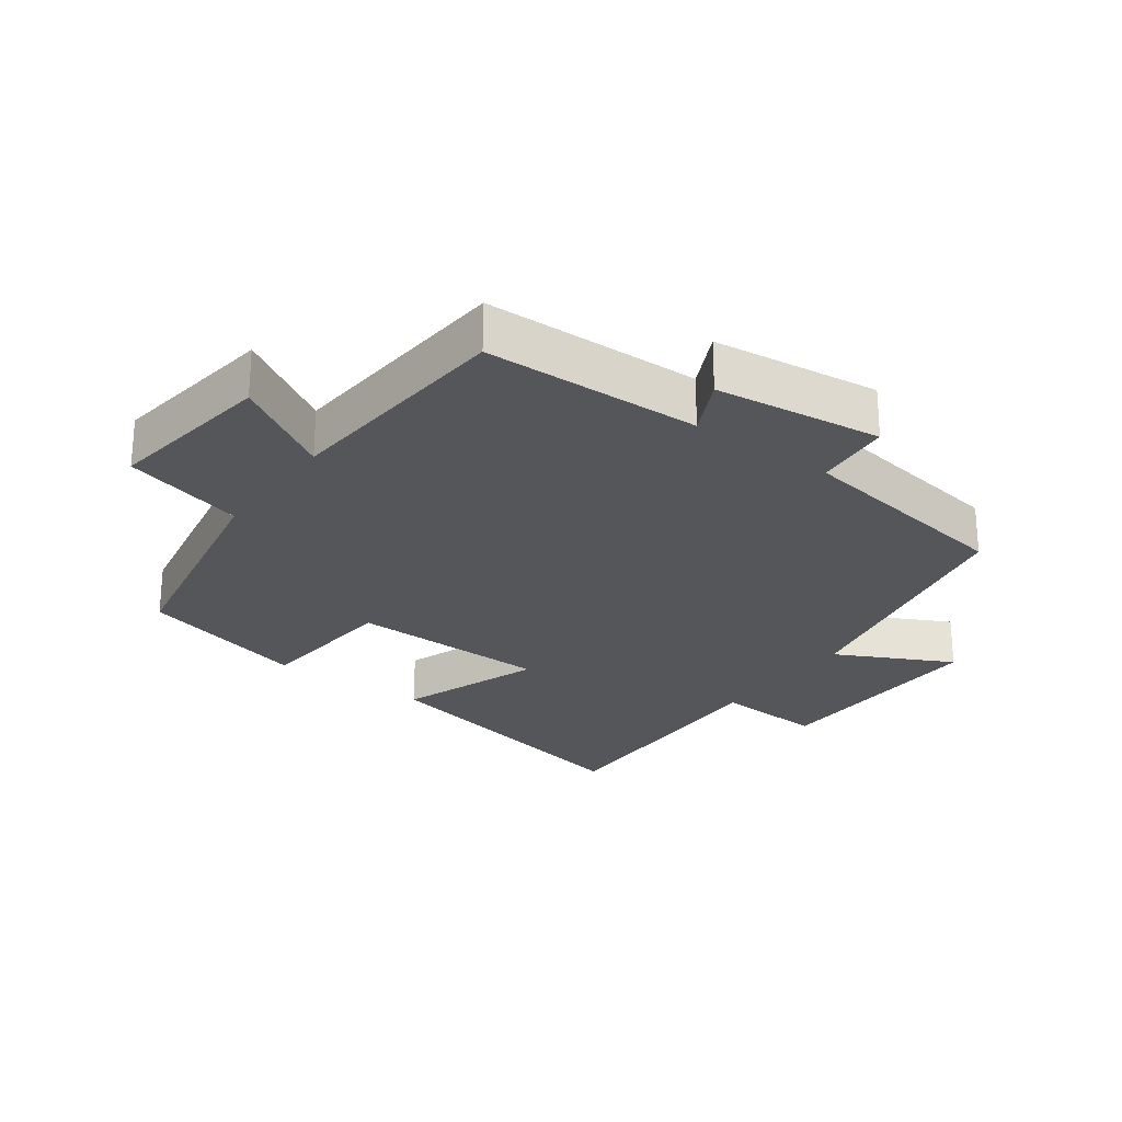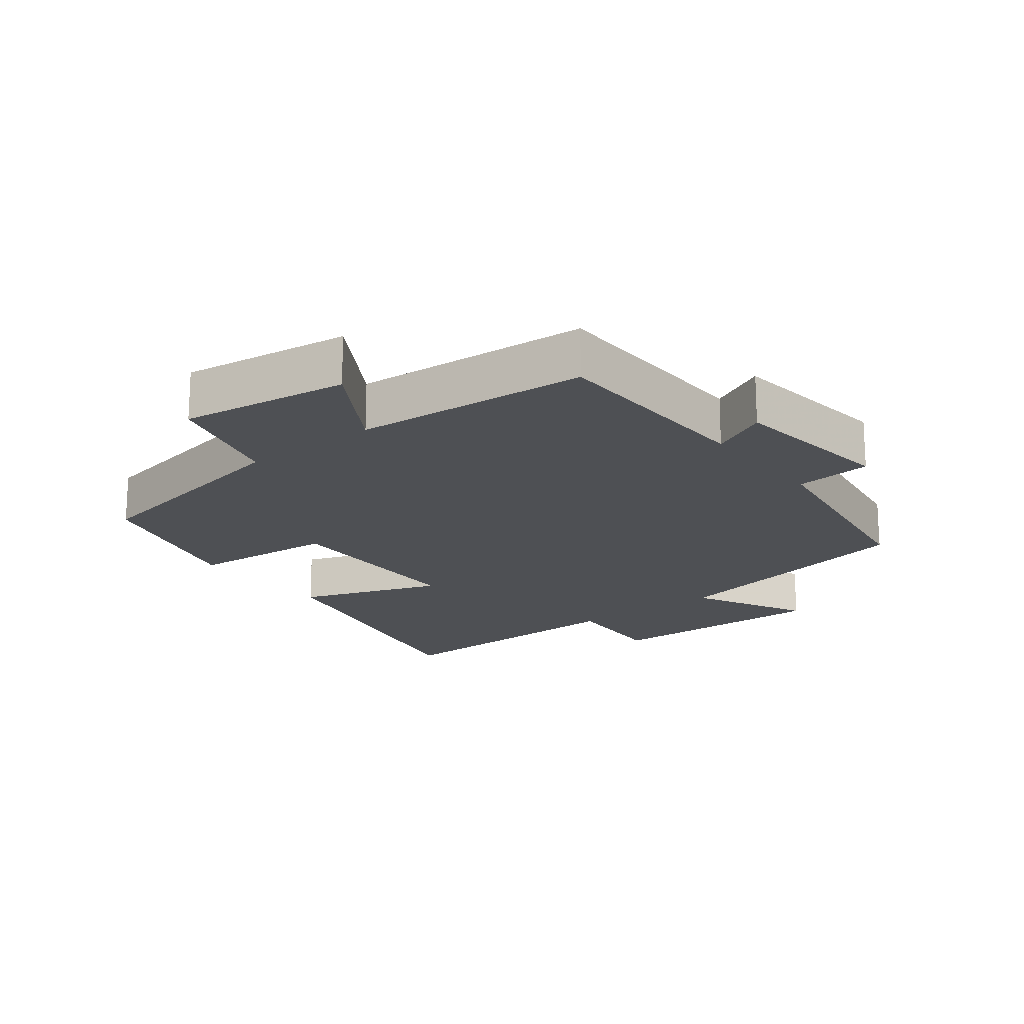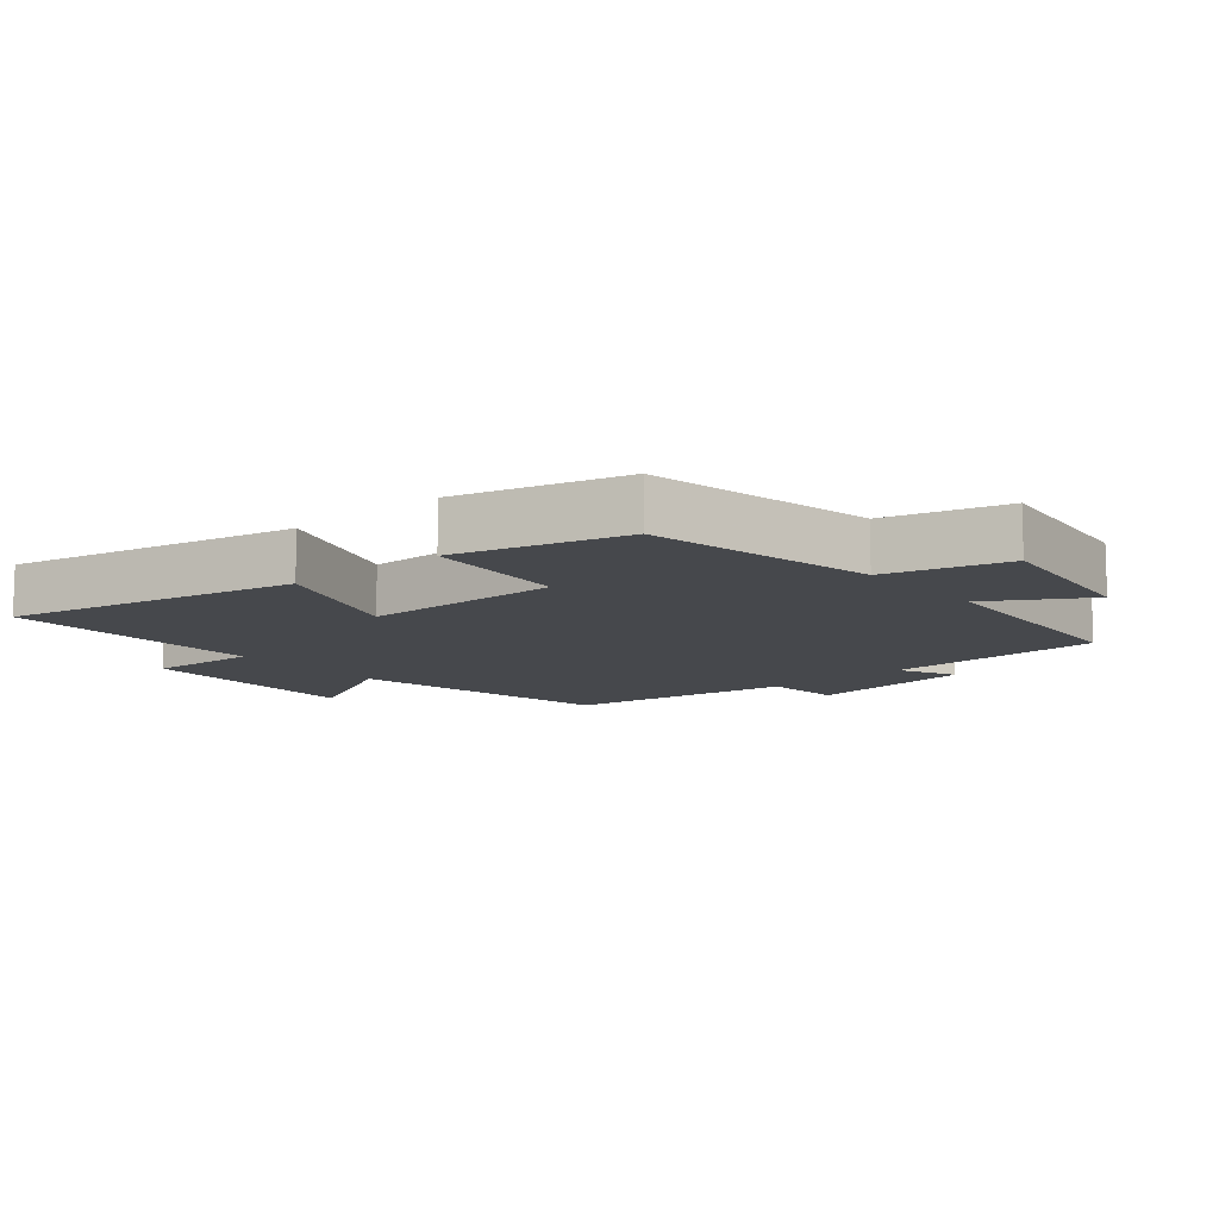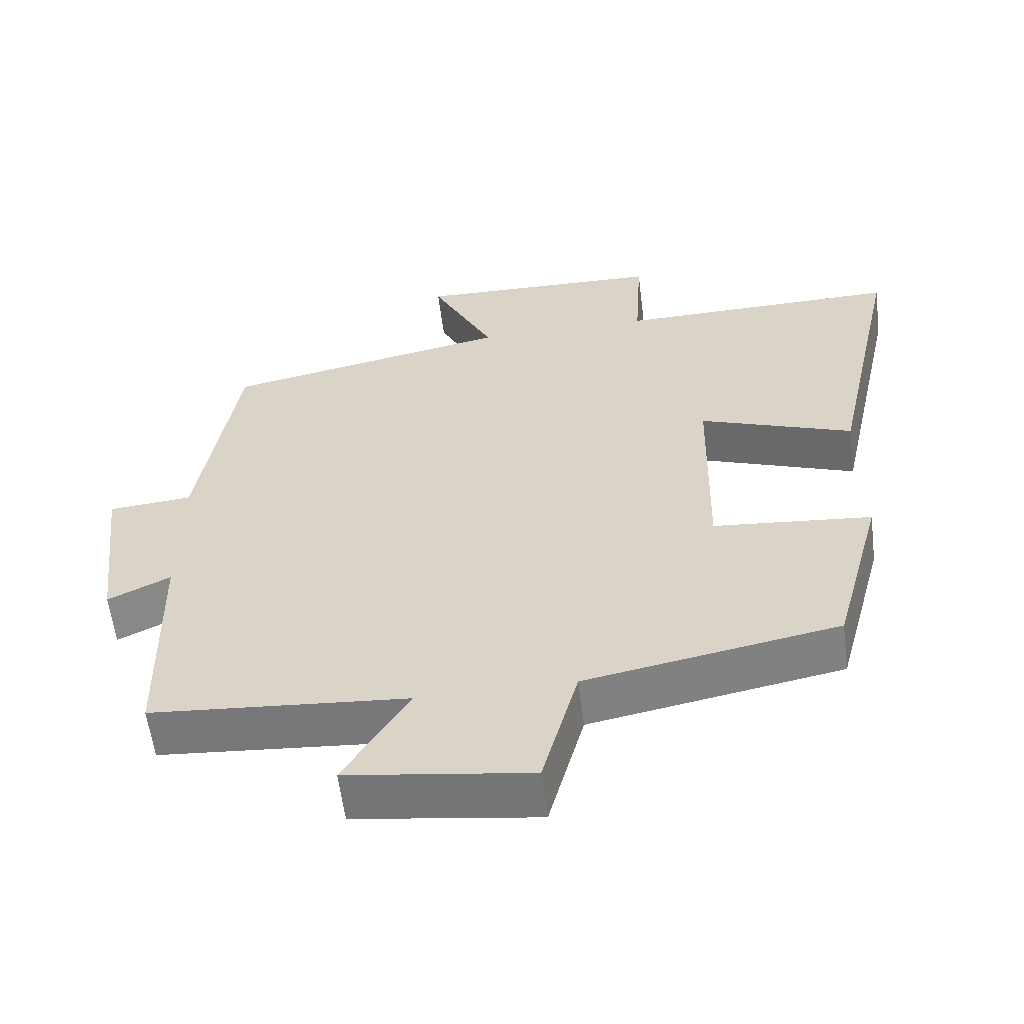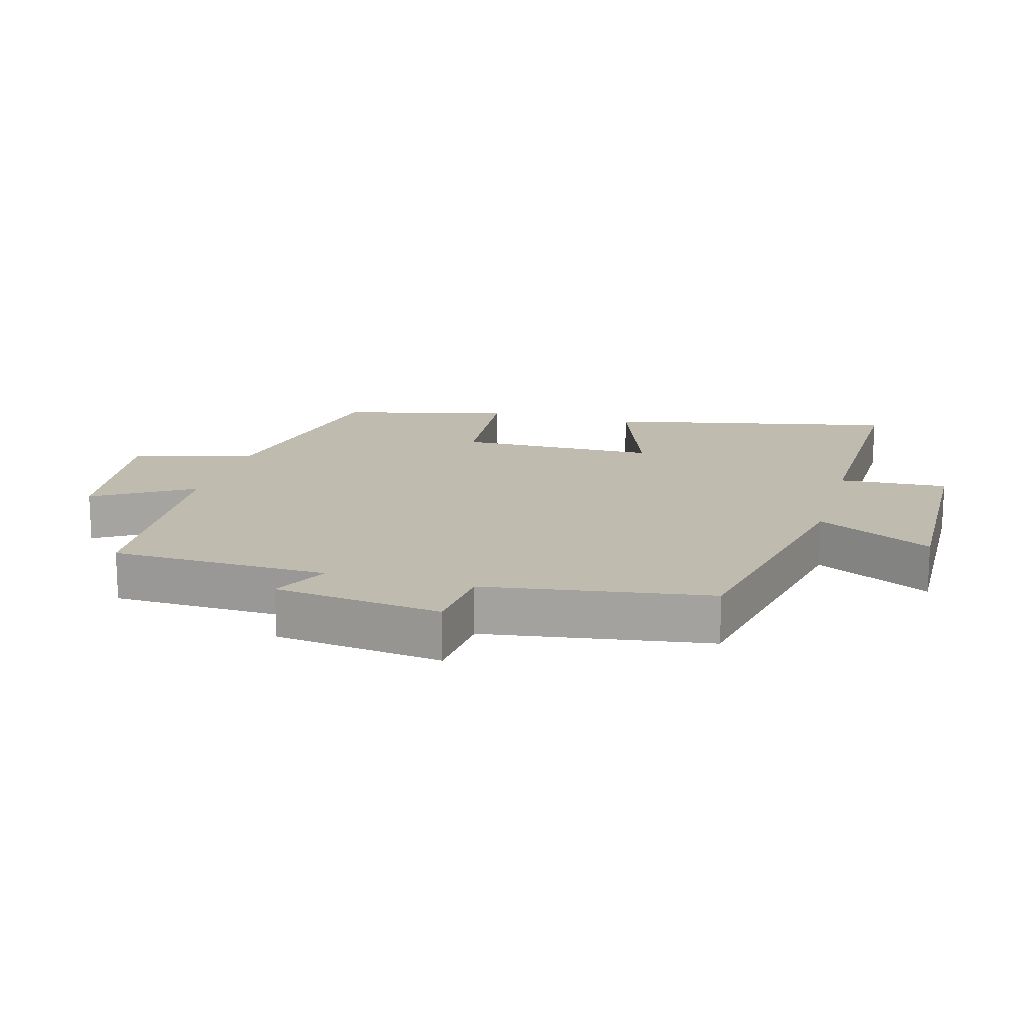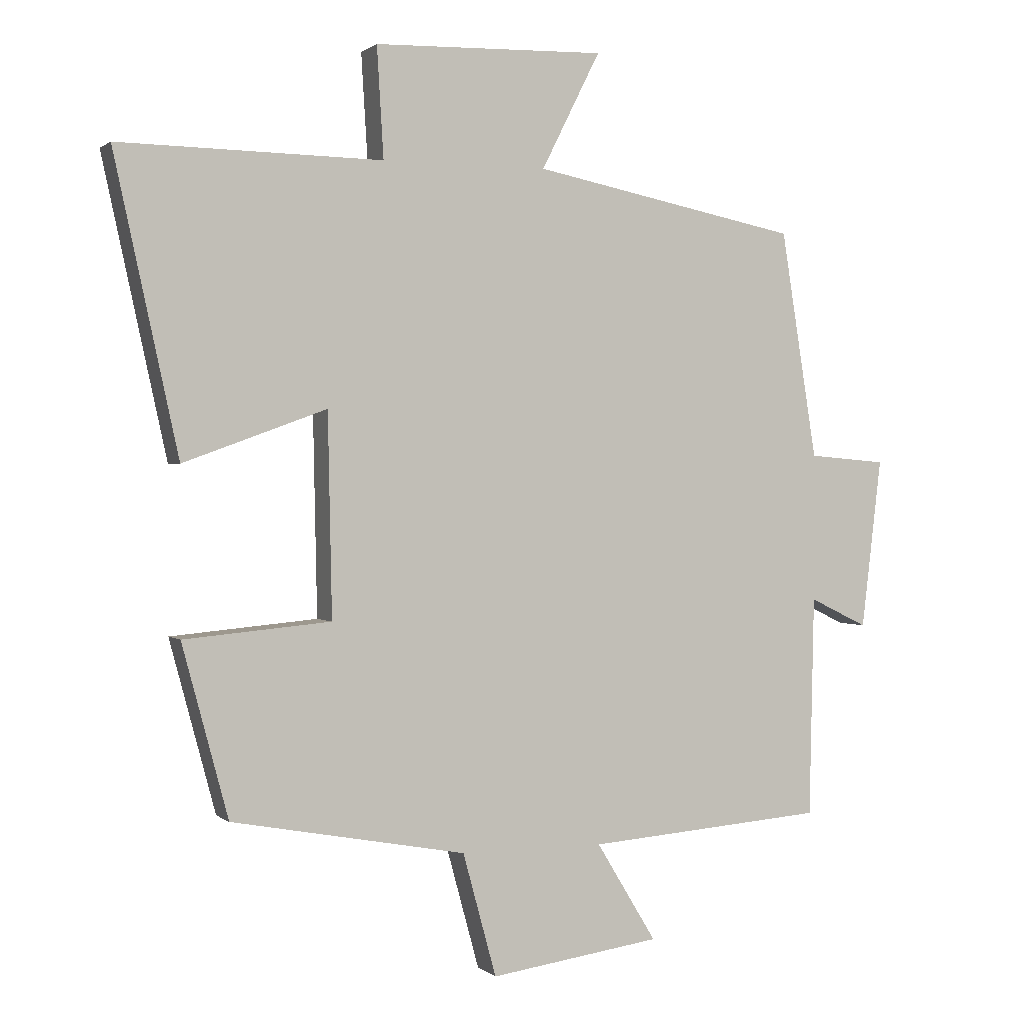
<metadata>
{"format":"obj","ext":"obj","renderer":"f3d","projection":"perspective","resolution":1024,"background":"white","views":[{"elev":-25.6,"azim":-125.9,"up":"+Y"},{"elev":-18.6,"azim":-141.9,"up":"+Y"},{"elev":-11.2,"azim":130.7,"up":"+Y"},{"elev":-58.6,"azim":7.1,"up":"+Z"},{"elev":16.2,"azim":-74.1,"up":"+Y"},{"elev":0.9,"azim":157.8,"up":"+Z"}]}
</metadata>
<code>
v -0.493 0.07 -0.472
v -0.5 0.07 -0.142
v -0.587 0.07 -0.184
v -0.617 0.07 0.07
v -0.5 0.07 0.08
v -0.446 0.07 0.42
v -0.046 0.07 0.5
v -0.134 0.07 0.675
v 0.212 0.07 0.665
v 0.202 0.07 0.5
v 0.596 0.07 0.506
v 0.5 0.07 0.066
v 0.286 0.07 0.144
v 0.28 0.07 -0.158
v 0.5 0.07 -0.178
v 0.431 0.07 -0.435
v 0.08 0.07 -0.5
v 0.03 0.07 -0.684
v -0.226 0.07 -0.648
v -0.136 0.07 -0.5
v -0.493 0 -0.472
v -0.5 0 -0.142
v -0.587 0 -0.184
v -0.617 0 0.07
v -0.5 0 0.08
v -0.446 0 0.42
v -0.046 0 0.5
v -0.134 0 0.675
v 0.212 0 0.665
v 0.202 0 0.5
v 0.596 0 0.506
v 0.5 0 0.066
v 0.286 0 0.144
v 0.28 0 -0.158
v 0.5 0 -0.178
v 0.431 0 -0.435
v 0.08 0 -0.5
v 0.03 0 -0.684
v -0.226 0 -0.648
v -0.136 0 -0.5
f 17 18 19 20
f 17 20 1 2
f 14 15 16 17
f 13 14 17 2
f 10 11 12 13
f 10 13 2
f 7 8 9 10
f 5 6 7 10
f 5 10 2 3
f 3 4 5
f 40 39 38 37
f 22 21 40 37
f 37 36 35 34
f 22 37 34 33
f 33 32 31 30
f 22 33 30
f 30 29 28 27
f 30 27 26 25
f 23 22 30 25
f 25 24 23
f 1 21 22 2
f 2 22 23 3
f 3 23 24 4
f 4 24 25 5
f 5 25 26 6
f 6 26 27 7
f 7 27 28 8
f 8 28 29 9
f 9 29 30 10
f 10 30 31 11
f 11 31 32 12
f 12 32 33 13
f 13 33 34 14
f 14 34 35 15
f 15 35 36 16
f 16 36 37 17
f 17 37 38 18
f 18 38 39 19
f 19 39 40 20
f 20 40 21 1

</code>
